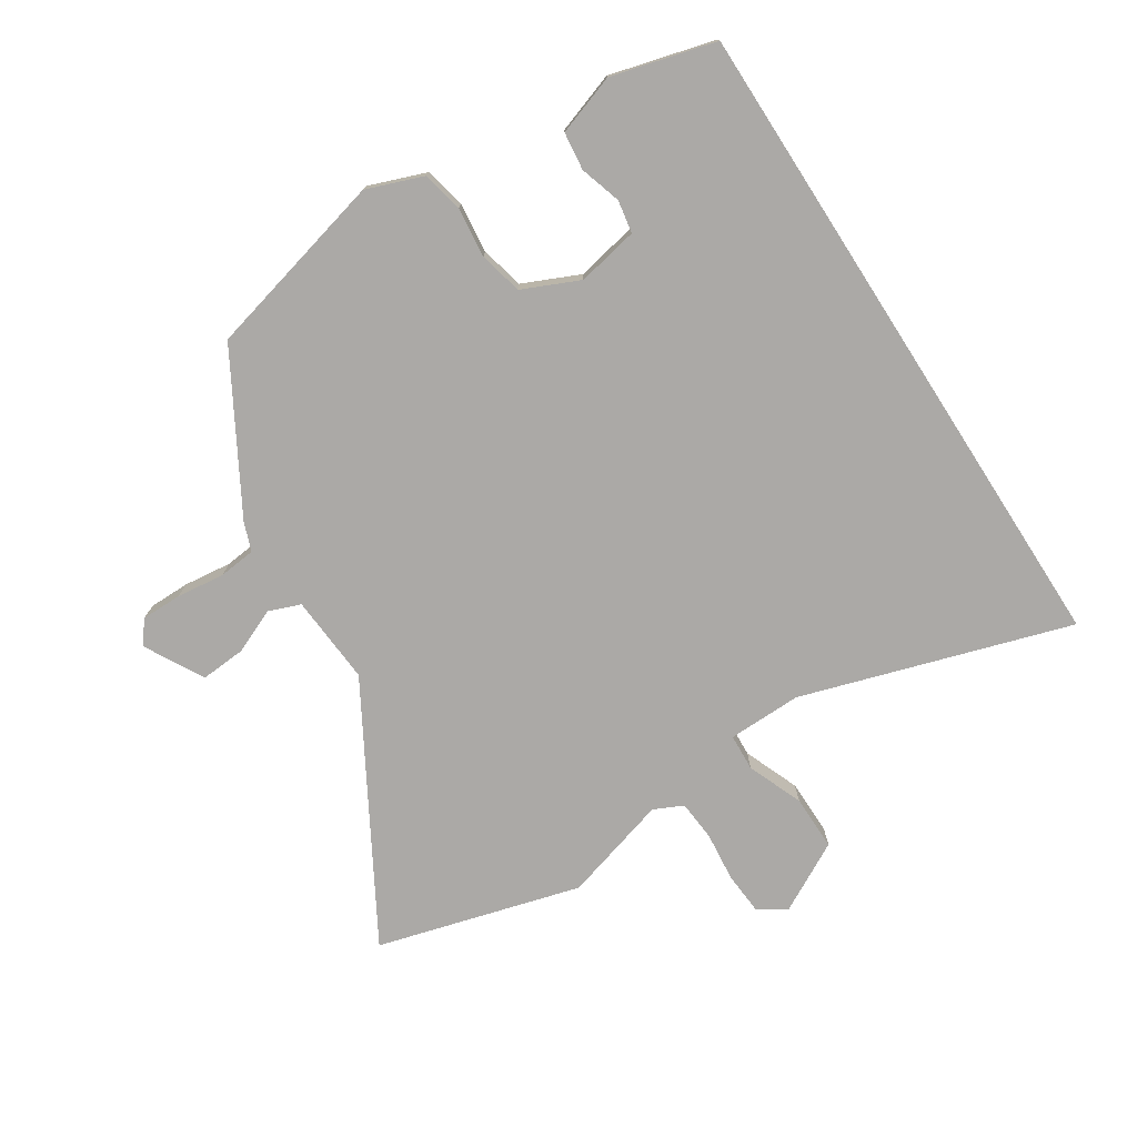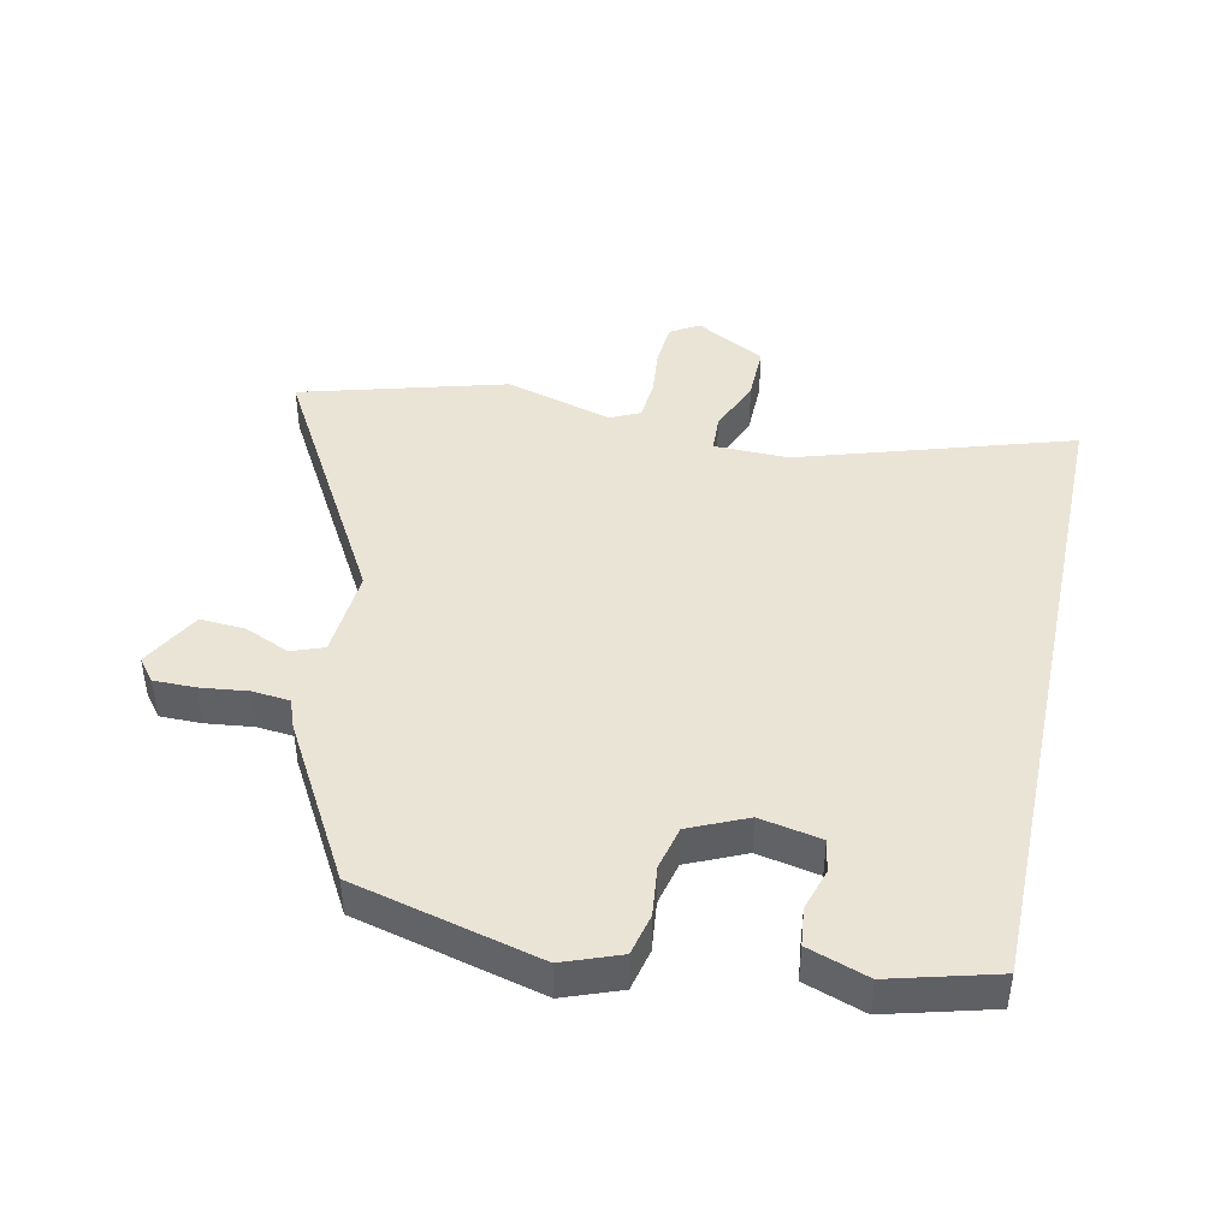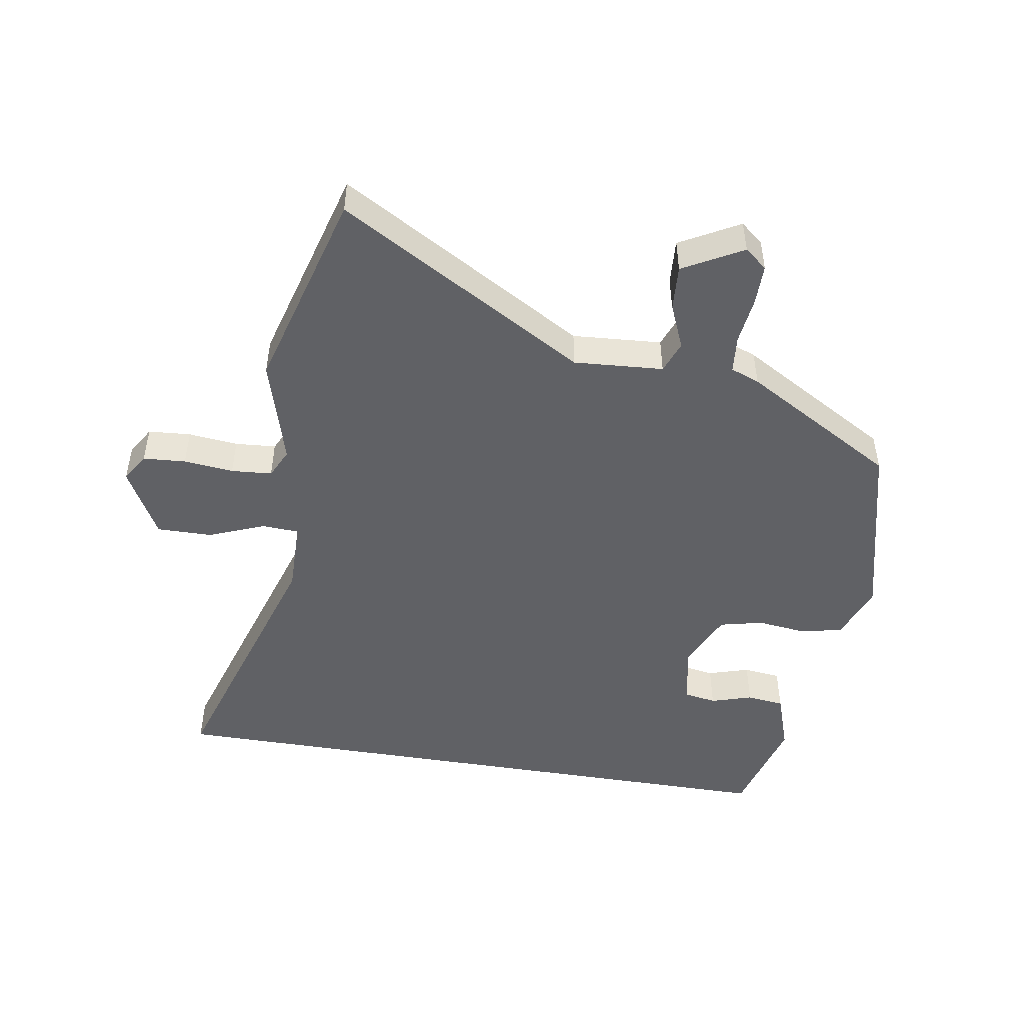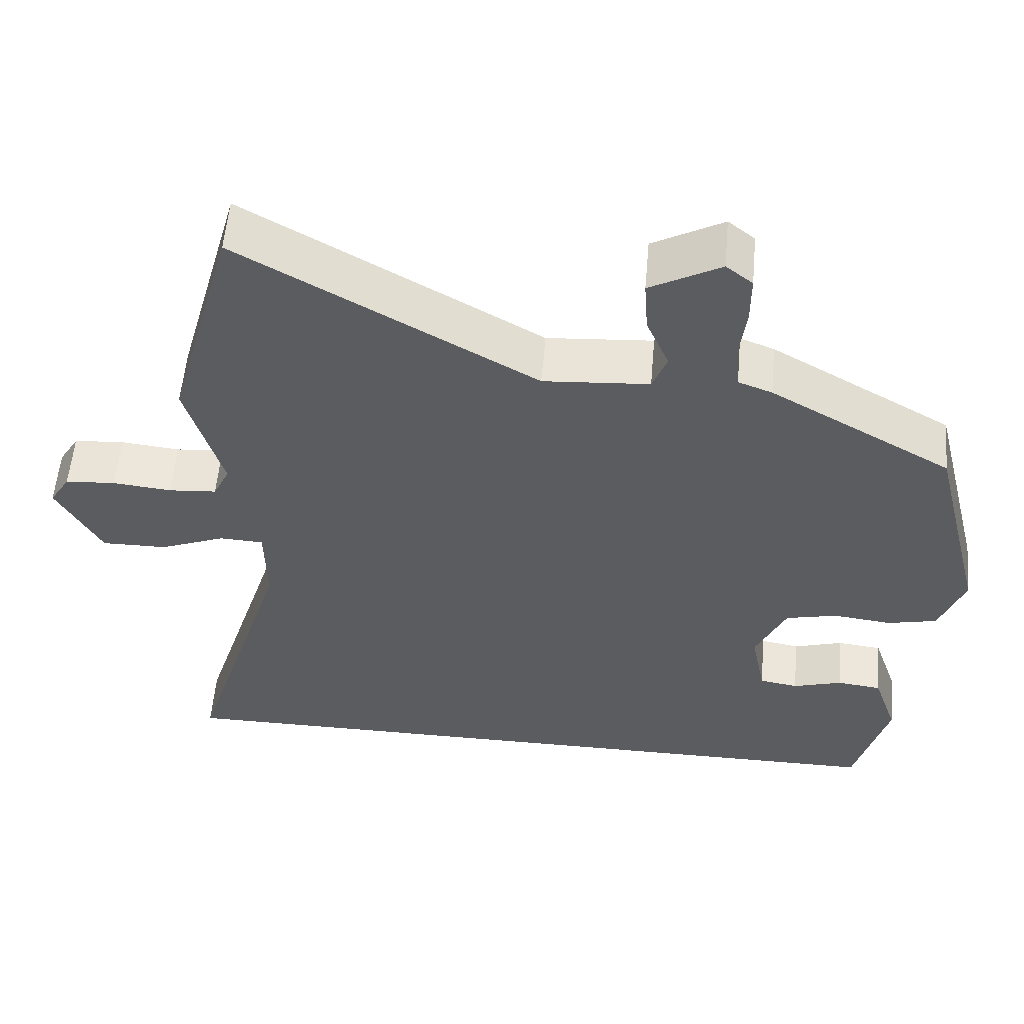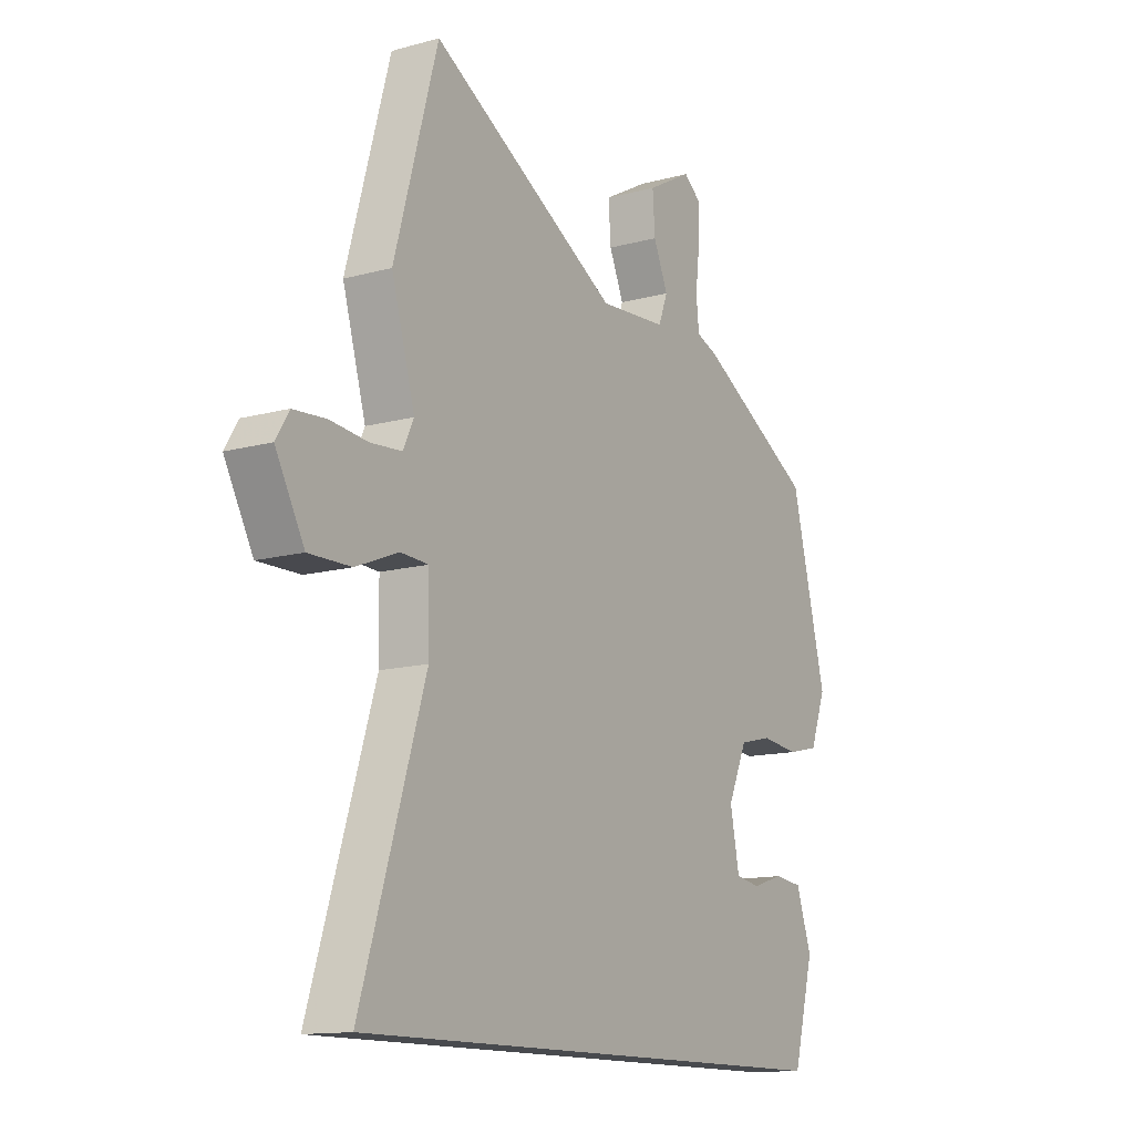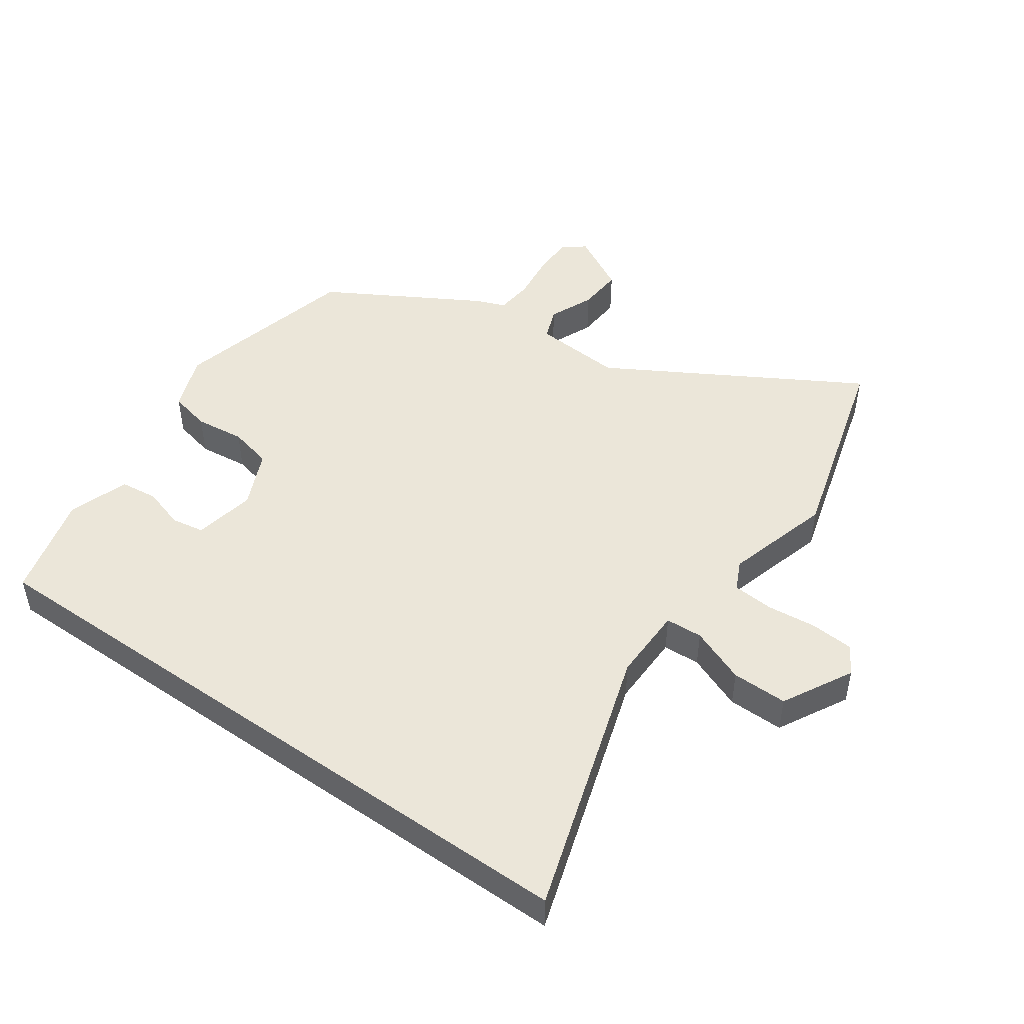
<metadata>
{"format":"obj","ext":"obj","renderer":"f3d","projection":"perspective","resolution":1024,"background":"white","views":[{"elev":-75.6,"azim":122.8,"up":"+Y"},{"elev":43.7,"azim":102.2,"up":"+Y"},{"elev":-48.4,"azim":-9.4,"up":"+Y"},{"elev":56.2,"azim":5.0,"up":"+Z"},{"elev":-13.2,"azim":-58.1,"up":"+Z"},{"elev":48.2,"azim":-144.9,"up":"+Y"}]}
</metadata>
<code>
v -0.536 0.07 0.372
v -0.447 0.07 0.691
v -0.058 0.07 0.467
v 0.082 0.07 0.477
v 0.101 0.07 0.527
v 0.071 0.07 0.597
v 0.066 0.07 0.668
v 0.159 0.07 0.719
v 0.194 0.07 0.691
v 0.194 0.07 0.627
v 0.185 0.07 0.552
v 0.191 0.07 0.494
v 0.236 0.07 0.477
v 0.476 0.07 0.339
v 0.549 0.07 0.048
v 0.516 0.07 -0.04
v 0.451 0.07 -0.055
v 0.373 0.07 -0.046
v 0.305 0.07 -0.062
v 0.265 0.07 -0.151
v 0.284 0.07 -0.247
v 0.335 0.07 -0.256
v 0.4 0.07 -0.236
v 0.459 0.07 -0.243
v 0.491 0.07 -0.337
v 0.447 0.07 -0.5
v -0.585 0.07 -0.5
v -0.453 0.07 -0.079
v -0.455 0.07 0.037
v -0.513 0.07 0.04
v -0.6 0.07 0.005
v -0.687 0.07 0.004
v -0.746 0.07 0.113
v -0.719 0.07 0.157
v -0.652 0.07 0.162
v -0.574 0.07 0.154
v -0.51 0.07 0.159
v -0.488 0.07 0.205
v -0.536 0 0.372
v -0.447 0 0.691
v -0.058 0 0.467
v 0.082 0 0.477
v 0.101 0 0.527
v 0.071 0 0.597
v 0.066 0 0.668
v 0.159 0 0.719
v 0.194 0 0.691
v 0.194 0 0.627
v 0.185 0 0.552
v 0.191 0 0.494
v 0.236 0 0.477
v 0.476 0 0.339
v 0.549 0 0.048
v 0.516 0 -0.04
v 0.451 0 -0.055
v 0.373 0 -0.046
v 0.305 0 -0.062
v 0.265 0 -0.151
v 0.284 0 -0.247
v 0.335 0 -0.256
v 0.4 0 -0.236
v 0.459 0 -0.243
v 0.491 0 -0.337
v 0.447 0 -0.5
v -0.585 0 -0.5
v -0.453 0 -0.079
v -0.455 0 0.037
v -0.513 0 0.04
v -0.6 0 0.005
v -0.687 0 0.004
v -0.746 0 0.113
v -0.719 0 0.157
v -0.652 0 0.162
v -0.574 0 0.154
v -0.51 0 0.159
v -0.488 0 0.205
f 34 35 36
f 33 34 36
f 32 33 36
f 31 32 36
f 30 31 36
f 29 30 36 37
f 25 26 27 28
f 25 28 29
f 22 23 24 25
f 21 22 25
f 21 25 29
f 29 37 38
f 21 29 38
f 20 21 38
f 16 17 18
f 15 16 18
f 14 15 18
f 13 14 18
f 12 13 18
f 12 18 19
f 9 10 11
f 8 9 11
f 7 8 11
f 6 7 11
f 5 6 11
f 4 5 11 12
f 1 2 3
f 38 1 3
f 20 38 3
f 19 20 3
f 4 12 19
f 3 4 19
f 74 73 72
f 74 72 71
f 74 71 70
f 74 70 69
f 74 69 68
f 75 74 68 67
f 66 65 64 63
f 67 66 63
f 63 62 61 60
f 63 60 59
f 67 63 59
f 76 75 67
f 76 67 59
f 76 59 58
f 56 55 54
f 56 54 53
f 56 53 52
f 56 52 51
f 56 51 50
f 57 56 50
f 49 48 47
f 49 47 46
f 49 46 45
f 49 45 44
f 49 44 43
f 50 49 43 42
f 41 40 39
f 41 39 76
f 41 76 58
f 41 58 57
f 57 50 42
f 57 42 41
f 1 39 40 2
f 2 40 41 3
f 3 41 42 4
f 4 42 43 5
f 5 43 44 6
f 6 44 45 7
f 7 45 46 8
f 8 46 47 9
f 9 47 48 10
f 10 48 49 11
f 11 49 50 12
f 12 50 51 13
f 13 51 52 14
f 14 52 53 15
f 15 53 54 16
f 16 54 55 17
f 17 55 56 18
f 18 56 57 19
f 19 57 58 20
f 20 58 59 21
f 21 59 60 22
f 22 60 61 23
f 23 61 62 24
f 24 62 63 25
f 25 63 64 26
f 26 64 65 27
f 27 65 66 28
f 28 66 67 29
f 29 67 68 30
f 30 68 69 31
f 31 69 70 32
f 32 70 71 33
f 33 71 72 34
f 34 72 73 35
f 35 73 74 36
f 36 74 75 37
f 37 75 76 38
f 38 76 39 1

</code>
